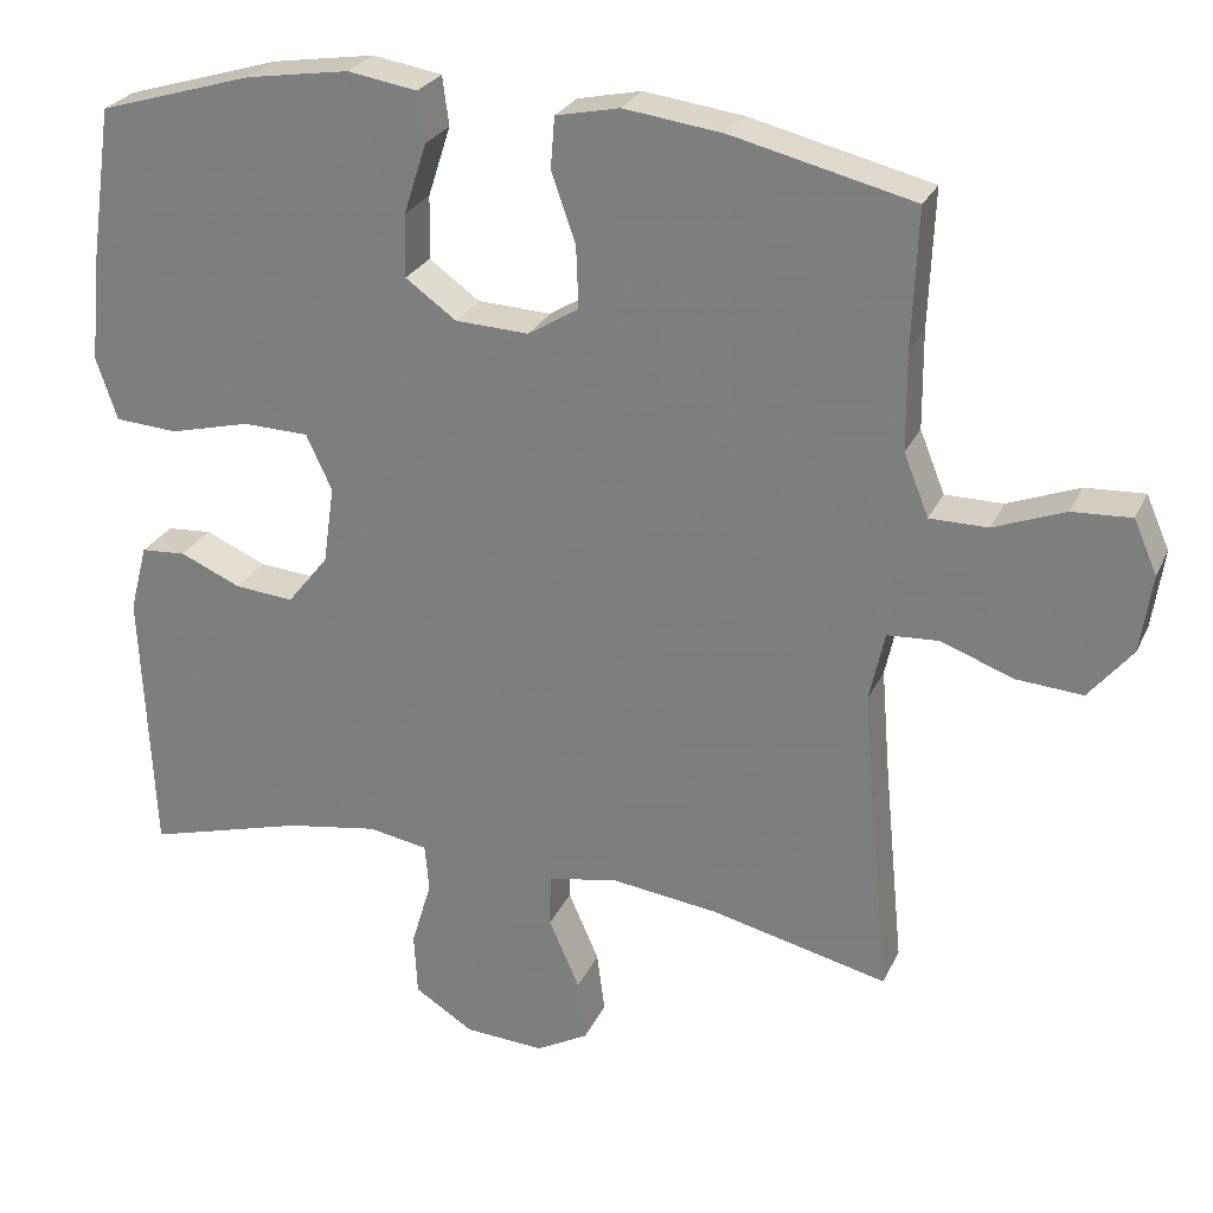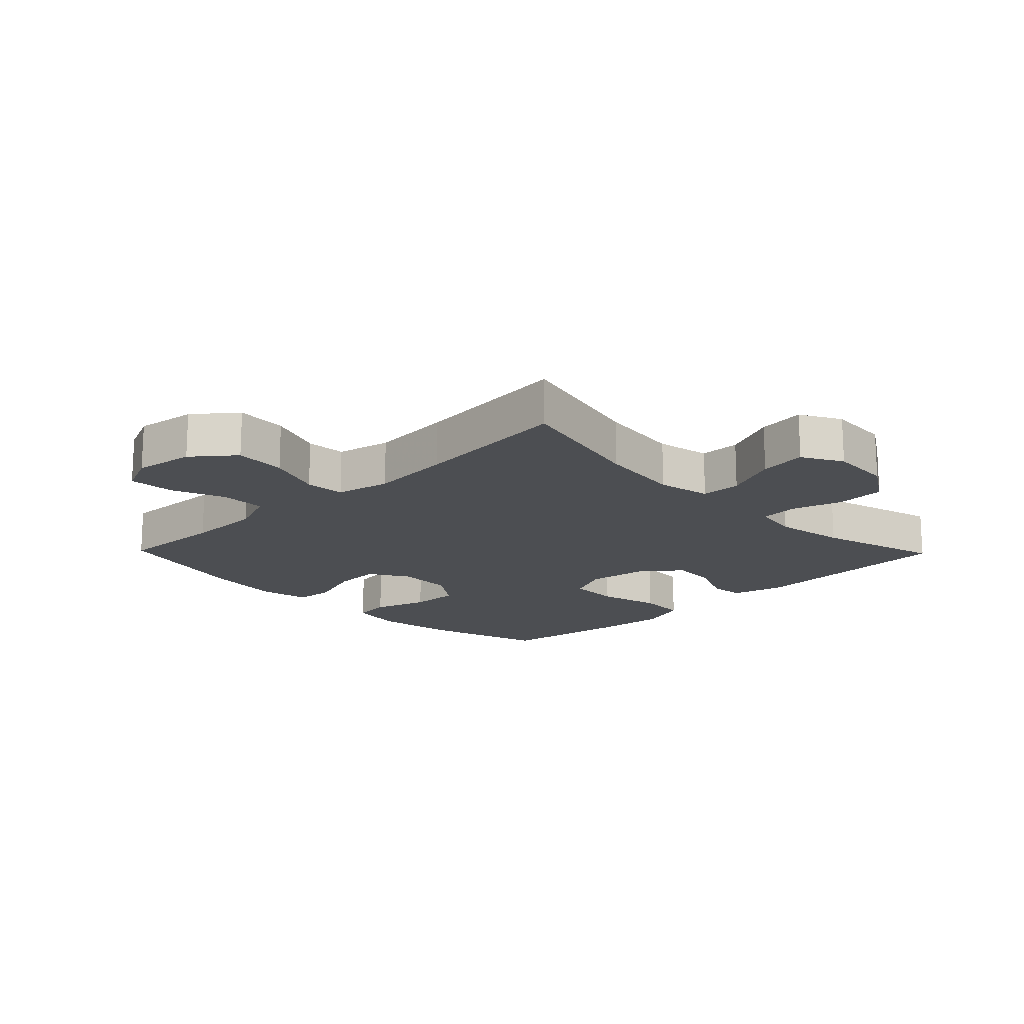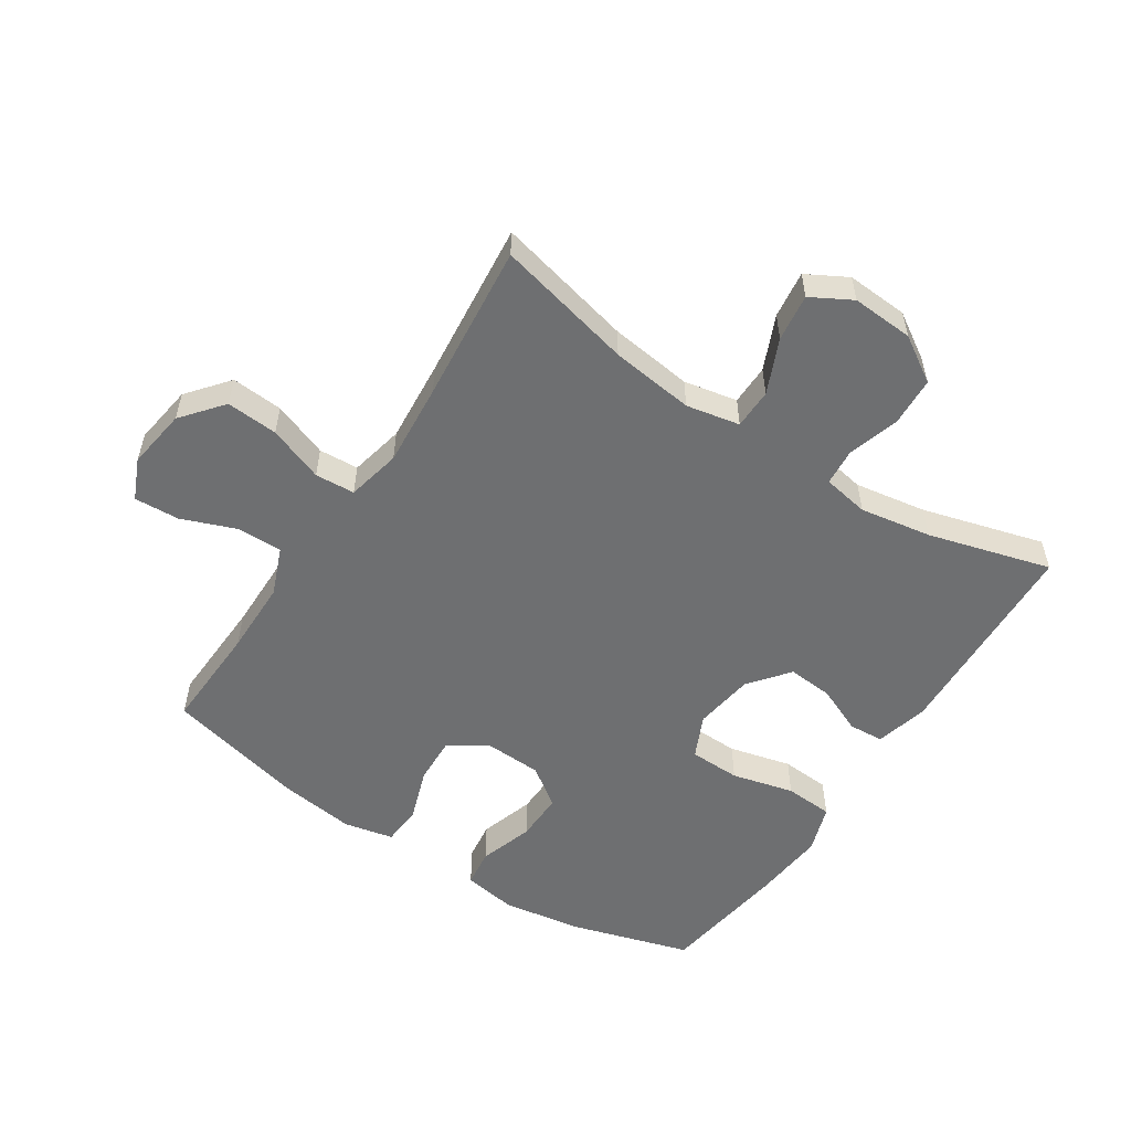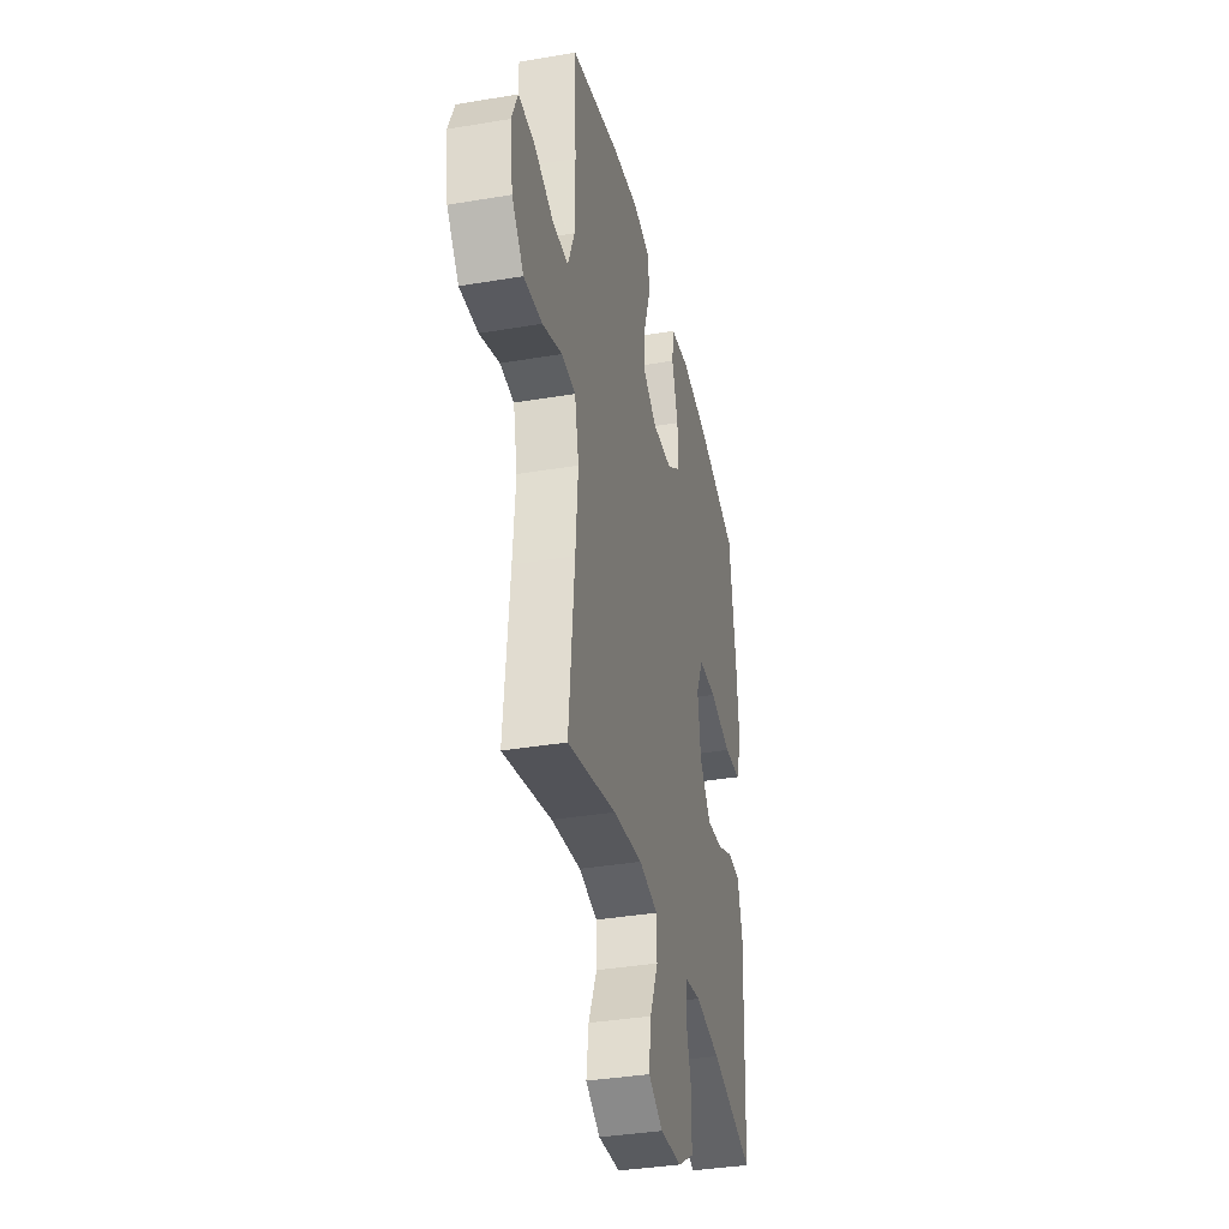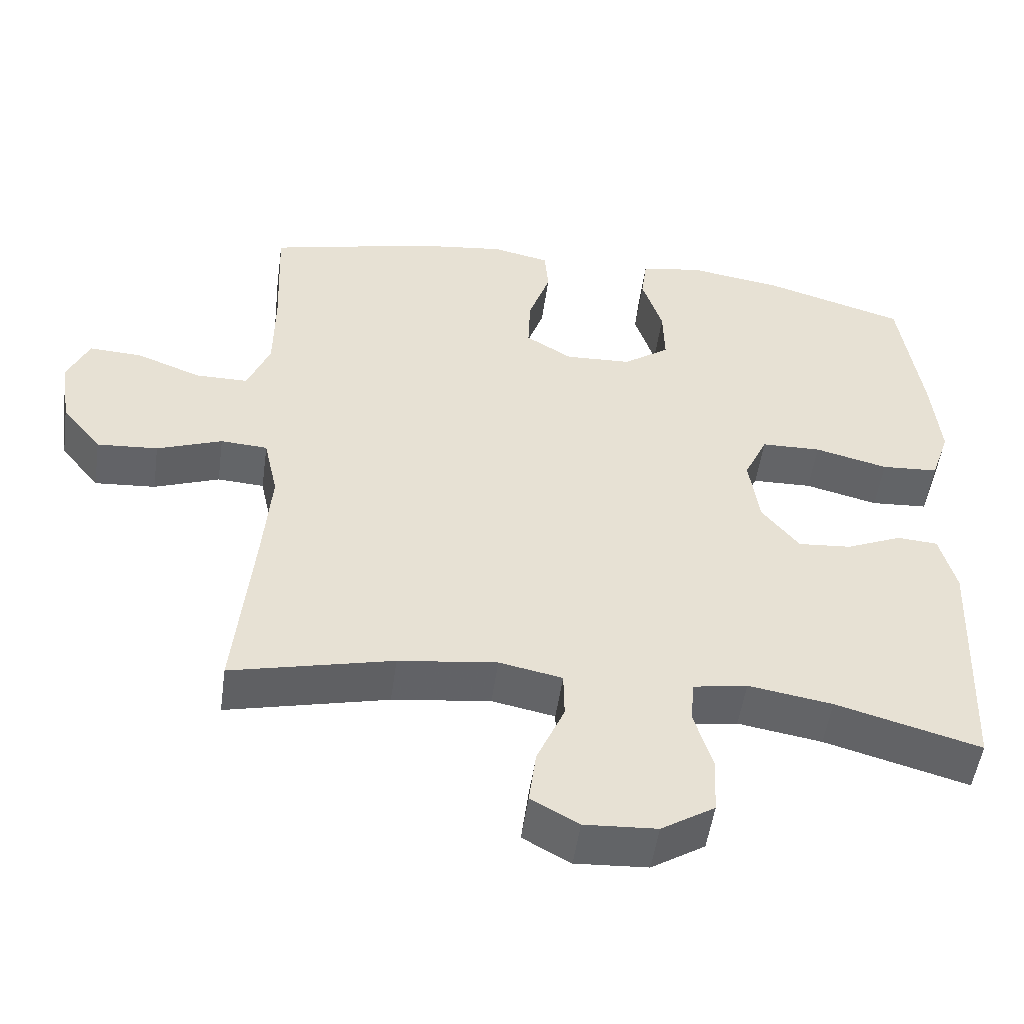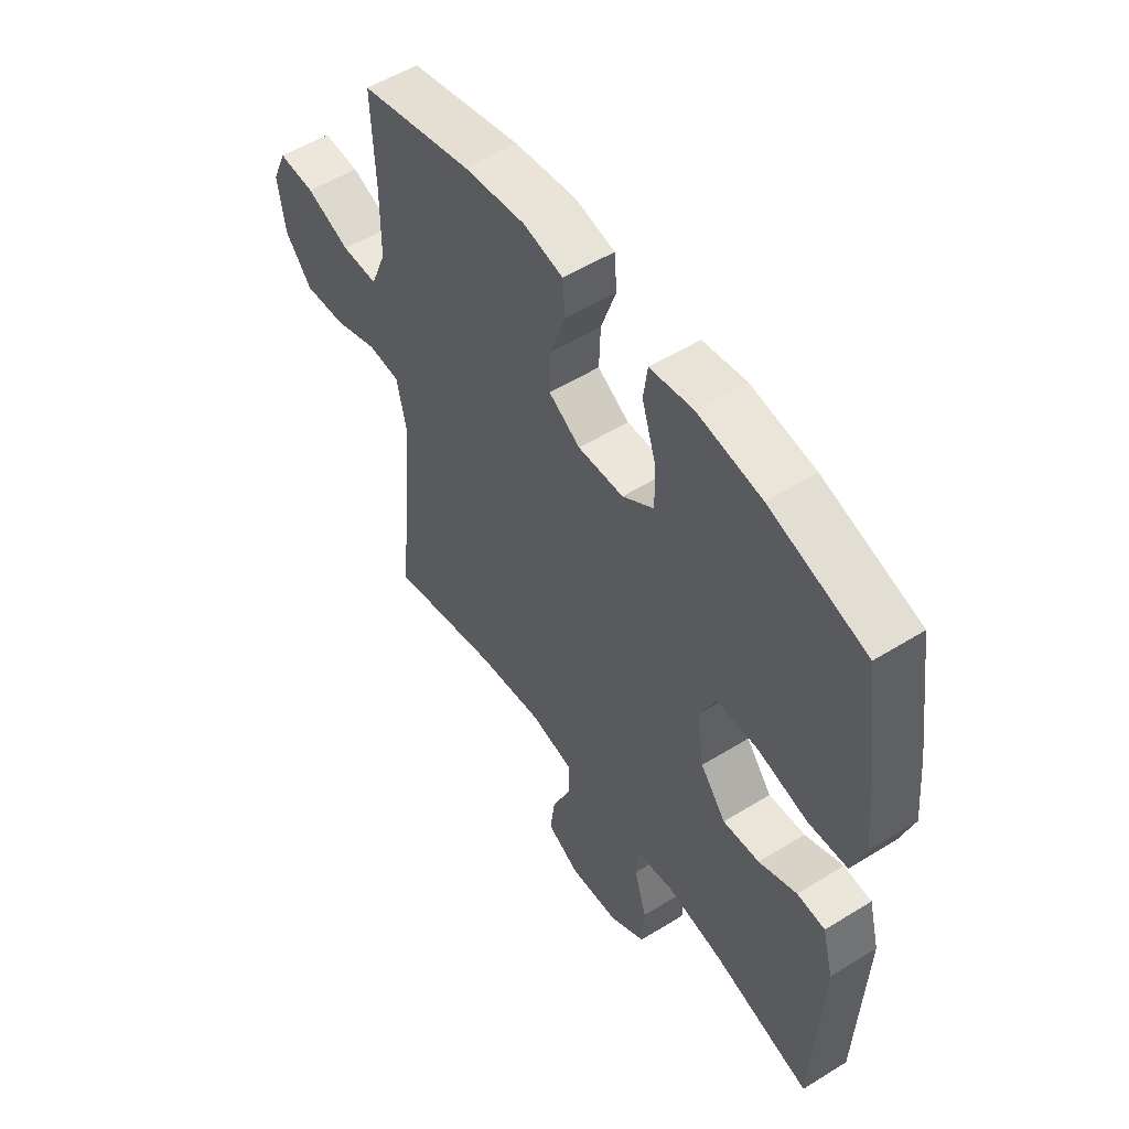
<metadata>
{"format":"obj","ext":"obj","renderer":"f3d","projection":"perspective","resolution":1024,"background":"white","views":[{"elev":26.4,"azim":20.6,"up":"+Z"},{"elev":-16.7,"azim":134.2,"up":"+Y"},{"elev":-54.6,"azim":146.8,"up":"+Y"},{"elev":-36.0,"azim":102.5,"up":"+Z"},{"elev":-51.3,"azim":172.1,"up":"+Z"},{"elev":53.7,"azim":-123.5,"up":"+Z"}]}
</metadata>
<code>
v -0.5 0.07 0.5
v -0.307 0.07 0.558
v -0.179 0.07 0.578
v -0.093 0.07 0.564
v -0.085 0.07 0.503
v -0.113 0.07 0.416
v -0.115 0.07 0.337
v -0.052 0.07 0.292
v 0.039 0.07 0.288
v 0.102 0.07 0.327
v 0.099 0.07 0.403
v 0.069 0.07 0.49
v 0.074 0.07 0.553
v 0.153 0.07 0.57
v 0.276 0.07 0.554
v 0.5 0.07 0.5
v 0.493 0.07 0.329
v 0.494 0.07 0.208
v 0.525 0.07 0.131
v 0.597 0.07 0.131
v 0.685 0.07 0.165
v 0.758 0.07 0.169
v 0.787 0.07 0.103
v 0.773 0.07 0.006
v 0.719 0.07 -0.06
v 0.636 0.07 -0.054
v 0.547 0.07 -0.021
v 0.483 0.07 -0.025
v 0.464 0.07 -0.112
v 0.475 0.07 -0.245
v 0.5 0.07 -0.5
v 0.28 0.07 -0.448
v 0.146 0.07 -0.431
v 0.06 0.07 -0.448
v 0.059 0.07 -0.513
v 0.097 0.07 -0.6
v 0.107 0.07 -0.676
v 0.042 0.07 -0.712
v -0.057 0.07 -0.706
v -0.13 0.07 -0.66
v -0.134 0.07 -0.582
v -0.109 0.07 -0.498
v -0.114 0.07 -0.439
v -0.188 0.07 -0.426
v -0.303 0.07 -0.445
v -0.5 0.07 -0.5
v -0.515 0.07 -0.162
v -0.493 0.07 -0.078
v -0.437 0.07 -0.074
v -0.361 0.07 -0.107
v -0.288 0.07 -0.113
v -0.237 0.07 -0.049
v -0.223 0.07 0.048
v -0.255 0.07 0.117
v -0.337 0.07 0.119
v -0.437 0.07 0.094
v -0.515 0.07 0.099
v -0.541 0.07 0.176
v -0.53 0.07 0.294
v -0.5 0 0.5
v -0.307 0 0.558
v -0.179 0 0.578
v -0.093 0 0.564
v -0.085 0 0.503
v -0.113 0 0.416
v -0.115 0 0.337
v -0.052 0 0.292
v 0.039 0 0.288
v 0.102 0 0.327
v 0.099 0 0.403
v 0.069 0 0.49
v 0.074 0 0.553
v 0.153 0 0.57
v 0.276 0 0.554
v 0.5 0 0.5
v 0.493 0 0.329
v 0.494 0 0.208
v 0.525 0 0.131
v 0.597 0 0.131
v 0.685 0 0.165
v 0.758 0 0.169
v 0.787 0 0.103
v 0.773 0 0.006
v 0.719 0 -0.06
v 0.636 0 -0.054
v 0.547 0 -0.021
v 0.483 0 -0.025
v 0.464 0 -0.112
v 0.475 0 -0.245
v 0.5 0 -0.5
v 0.28 0 -0.448
v 0.146 0 -0.431
v 0.06 0 -0.448
v 0.059 0 -0.513
v 0.097 0 -0.6
v 0.107 0 -0.676
v 0.042 0 -0.712
v -0.057 0 -0.706
v -0.13 0 -0.66
v -0.134 0 -0.582
v -0.109 0 -0.498
v -0.114 0 -0.439
v -0.188 0 -0.426
v -0.303 0 -0.445
v -0.5 0 -0.5
v -0.515 0 -0.162
v -0.493 0 -0.078
v -0.437 0 -0.074
v -0.361 0 -0.107
v -0.288 0 -0.113
v -0.237 0 -0.049
v -0.223 0 0.048
v -0.255 0 0.117
v -0.337 0 0.119
v -0.437 0 0.094
v -0.515 0 0.099
v -0.541 0 0.176
v -0.53 0 0.294
f 4 5 6
f 3 4 6
f 2 3 6
f 1 2 6
f 59 1 6
f 58 59 6
f 57 58 6
f 56 57 6
f 55 56 6
f 54 55 6 7
f 53 54 7 8
f 52 53 8 9
f 51 52 9 10
f 48 49 50
f 47 48 50
f 46 47 50
f 45 46 50
f 44 45 50 51
f 43 44 51 10
f 40 41 42
f 39 40 42
f 38 39 42
f 37 38 42
f 36 37 42
f 35 36 42
f 34 35 42 43
f 33 34 43 10
f 30 31 32
f 33 10 11
f 32 33 11
f 30 32 11
f 29 30 11
f 25 26 27
f 24 25 27
f 23 24 27
f 22 23 27
f 21 22 27
f 20 21 27
f 19 20 27 28
f 18 19 28
f 13 14 15
f 12 13 15
f 11 12 15
f 29 11 15
f 28 29 15
f 18 28 15
f 17 18 15
f 15 16 17
f 65 64 63
f 65 63 62
f 65 62 61
f 65 61 60
f 65 60 118
f 65 118 117
f 65 117 116
f 65 116 115
f 65 115 114
f 66 65 114 113
f 67 66 113 112
f 68 67 112 111
f 69 68 111 110
f 109 108 107
f 109 107 106
f 109 106 105
f 109 105 104
f 110 109 104 103
f 69 110 103 102
f 101 100 99
f 101 99 98
f 101 98 97
f 101 97 96
f 101 96 95
f 101 95 94
f 102 101 94 93
f 69 102 93 92
f 91 90 89
f 70 69 92
f 70 92 91
f 70 91 89
f 70 89 88
f 86 85 84
f 86 84 83
f 86 83 82
f 86 82 81
f 86 81 80
f 86 80 79
f 87 86 79 78
f 87 78 77
f 74 73 72
f 74 72 71
f 74 71 70
f 74 70 88
f 74 88 87
f 74 87 77
f 74 77 76
f 76 75 74
f 1 60 61 2
f 2 61 62 3
f 3 62 63 4
f 4 63 64 5
f 5 64 65 6
f 6 65 66 7
f 7 66 67 8
f 8 67 68 9
f 9 68 69 10
f 10 69 70 11
f 11 70 71 12
f 12 71 72 13
f 13 72 73 14
f 14 73 74 15
f 15 74 75 16
f 16 75 76 17
f 17 76 77 18
f 18 77 78 19
f 19 78 79 20
f 20 79 80 21
f 21 80 81 22
f 22 81 82 23
f 23 82 83 24
f 24 83 84 25
f 25 84 85 26
f 26 85 86 27
f 27 86 87 28
f 28 87 88 29
f 29 88 89 30
f 30 89 90 31
f 31 90 91 32
f 32 91 92 33
f 33 92 93 34
f 34 93 94 35
f 35 94 95 36
f 36 95 96 37
f 37 96 97 38
f 38 97 98 39
f 39 98 99 40
f 40 99 100 41
f 41 100 101 42
f 42 101 102 43
f 43 102 103 44
f 44 103 104 45
f 45 104 105 46
f 46 105 106 47
f 47 106 107 48
f 48 107 108 49
f 49 108 109 50
f 50 109 110 51
f 51 110 111 52
f 52 111 112 53
f 53 112 113 54
f 54 113 114 55
f 55 114 115 56
f 56 115 116 57
f 57 116 117 58
f 58 117 118 59
f 59 118 60 1

</code>
